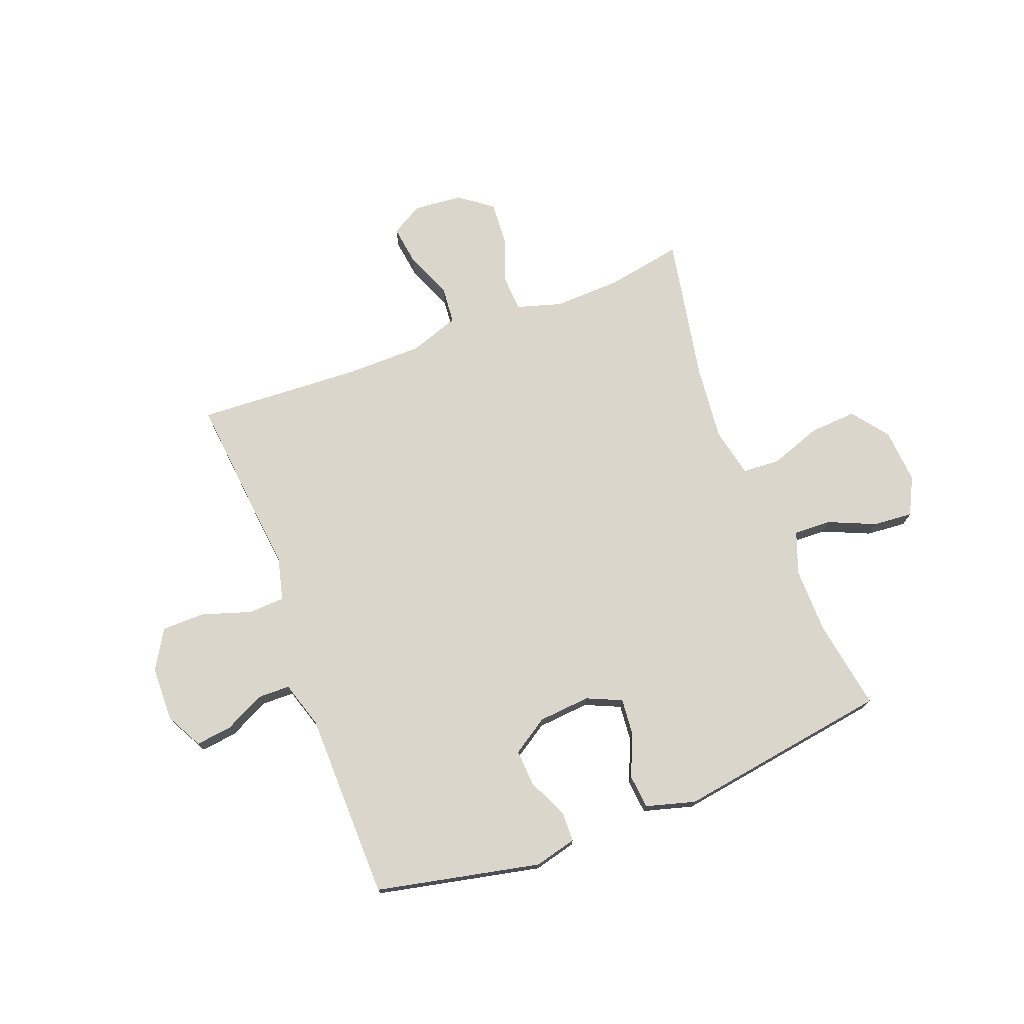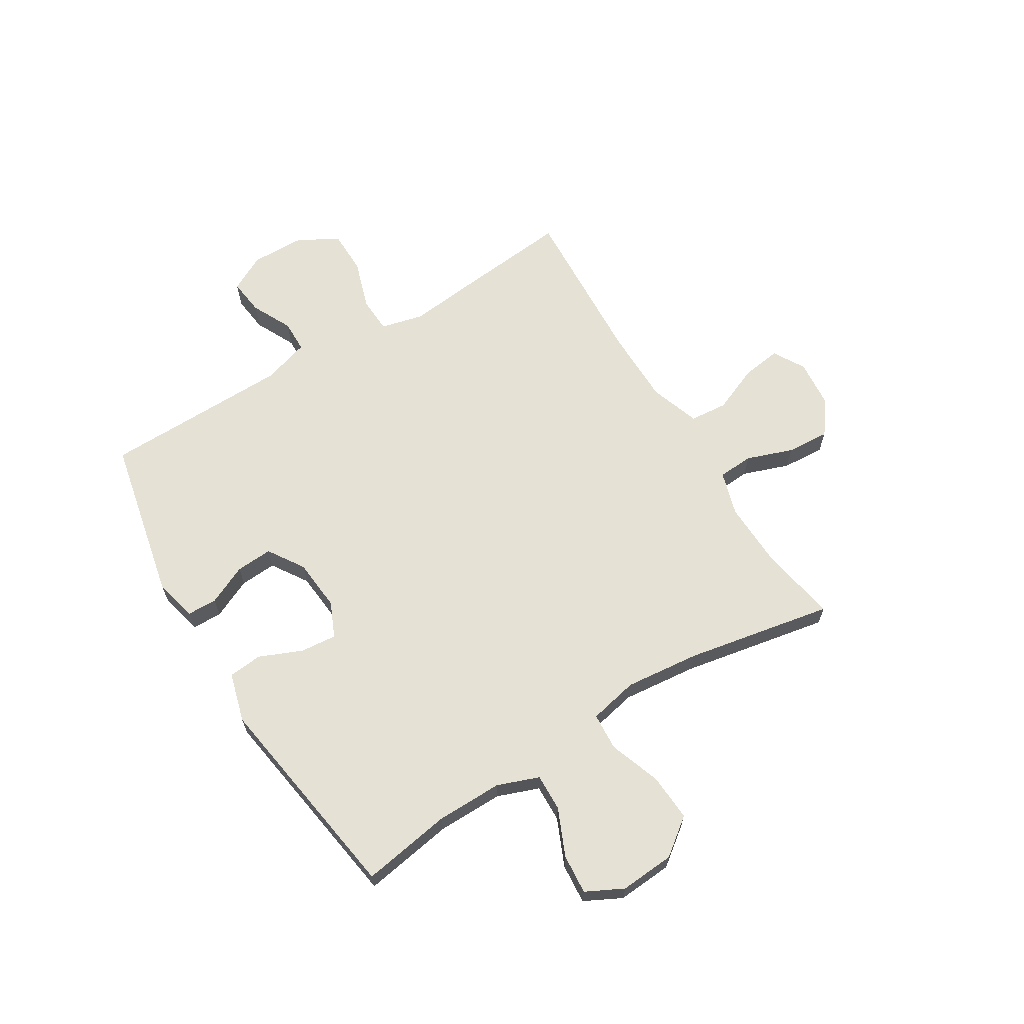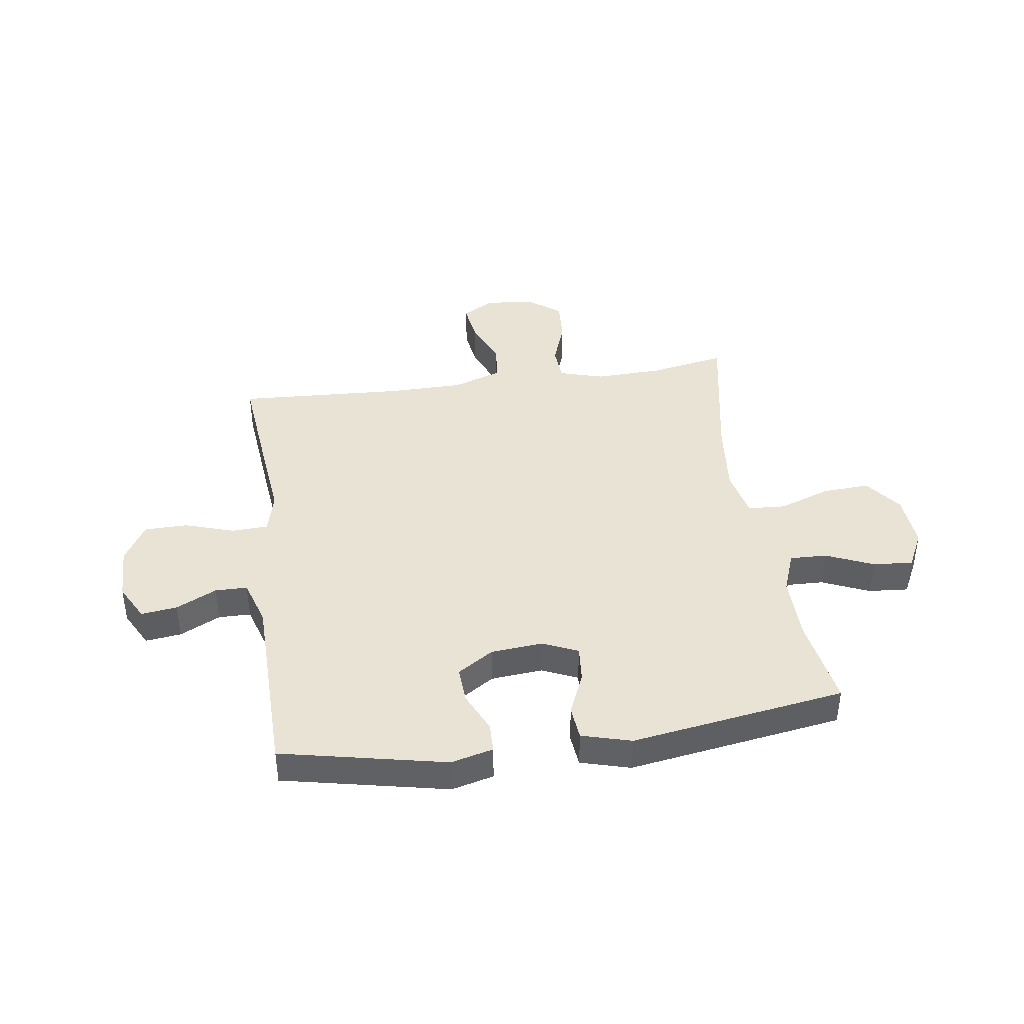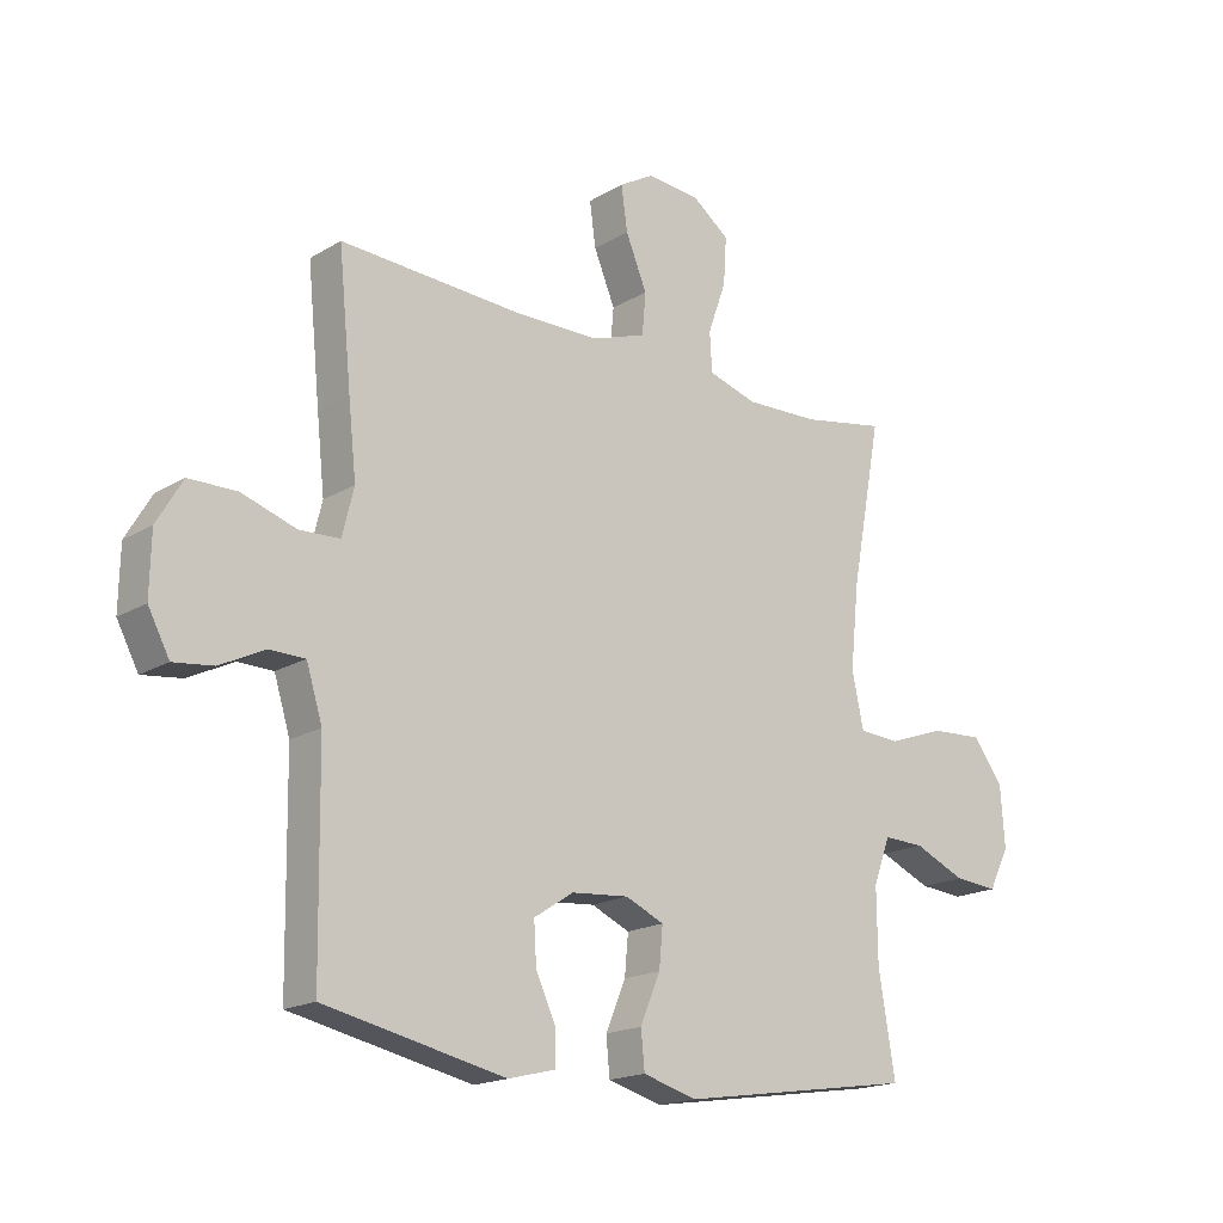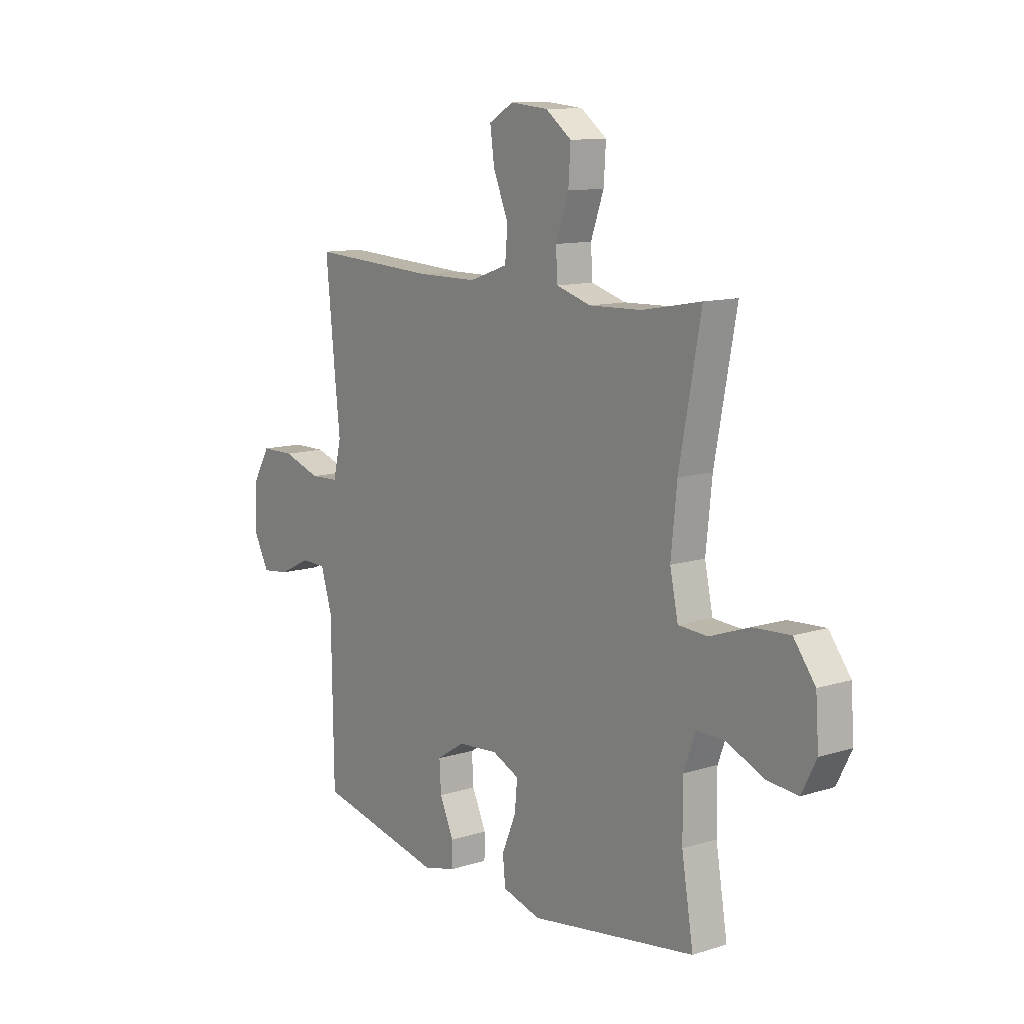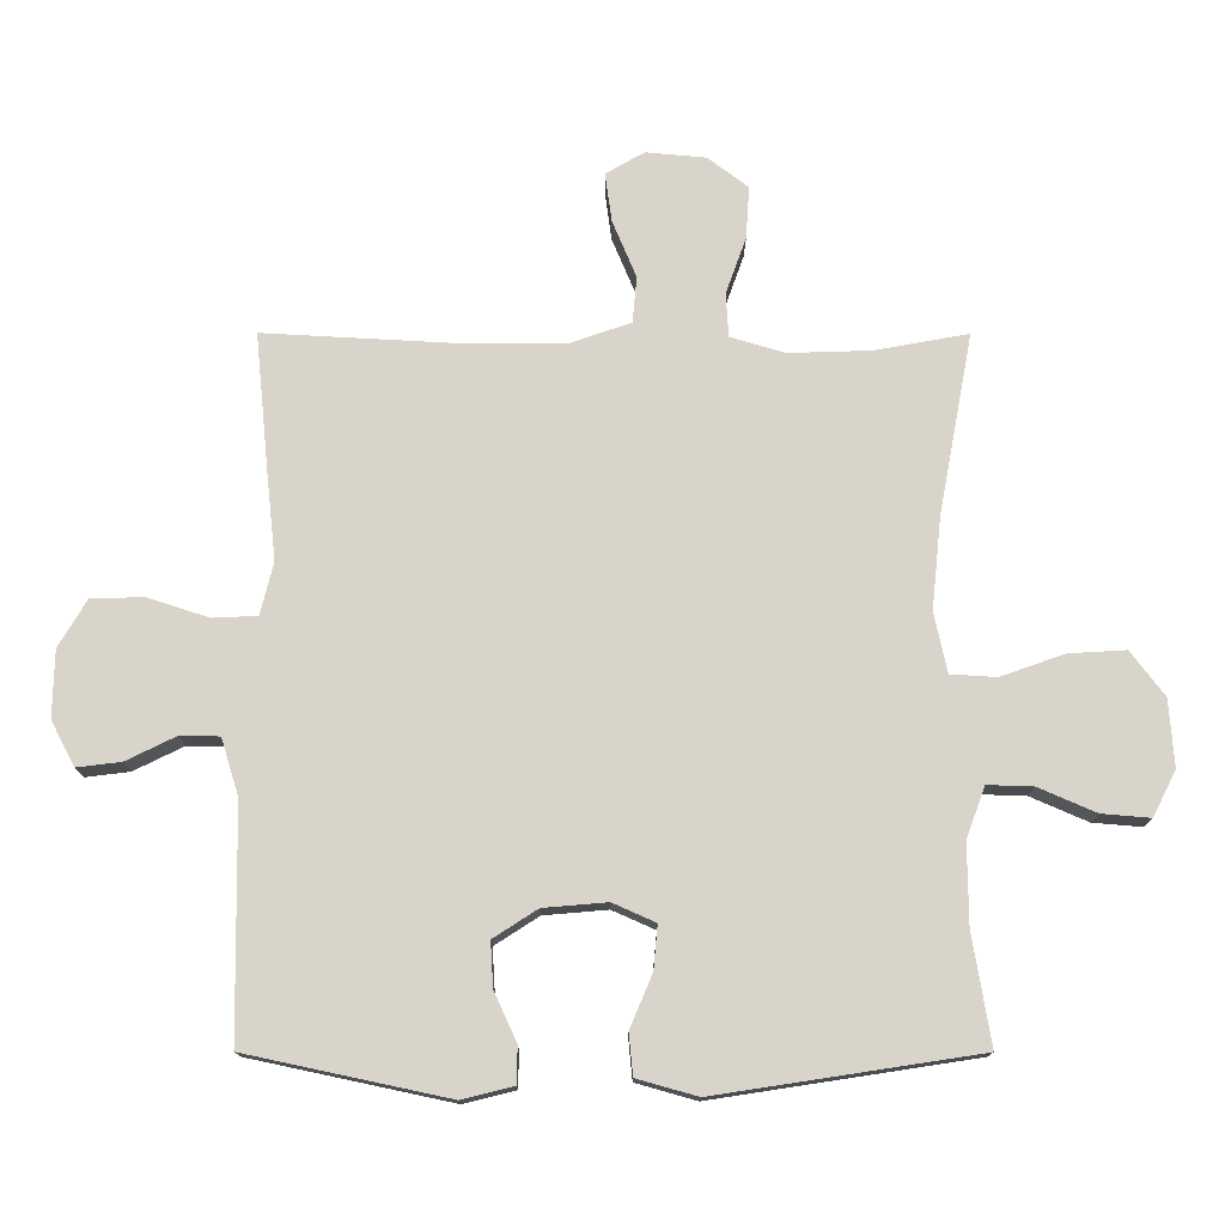
<metadata>
{"format":"obj","ext":"obj","renderer":"f3d","projection":"perspective","resolution":1024,"background":"white","views":[{"elev":74.0,"azim":159.1,"up":"+Y"},{"elev":65.0,"azim":-121.5,"up":"+Y"},{"elev":41.2,"azim":171.8,"up":"+Y"},{"elev":-17.9,"azim":139.1,"up":"+Z"},{"elev":11.4,"azim":-127.2,"up":"+Z"},{"elev":-14.2,"azim":179.8,"up":"+Z"}]}
</metadata>
<code>
v -0.5 0.07 0.5
v -0.363 0.07 0.475
v -0.241 0.07 0.471
v -0.161 0.07 0.495
v -0.157 0.07 0.559
v -0.187 0.07 0.643
v -0.192 0.07 0.72
v -0.132 0.07 0.765
v -0.044 0.07 0.773
v 0.013 0.07 0.74
v 0.003 0.07 0.668
v -0.032 0.07 0.584
v -0.026 0.07 0.516
v 0.064 0.07 0.485
v 0.202 0.07 0.484
v 0.5 0.07 0.5
v 0.479 0.07 0.288
v 0.466 0.07 0.168
v 0.485 0.07 0.091
v 0.551 0.07 0.088
v 0.64 0.07 0.117
v 0.718 0.07 0.116
v 0.76 0.07 0.045
v 0.762 0.07 -0.054
v 0.727 0.07 -0.12
v 0.662 0.07 -0.112
v 0.589 0.07 -0.076
v 0.531 0.07 -0.077
v 0.505 0.07 -0.161
v 0.5 0.07 -0.5
v 0.204 0.07 -0.563
v 0.128 0.07 -0.544
v 0.127 0.07 -0.49
v 0.16 0.07 -0.418
v 0.164 0.07 -0.352
v 0.099 0.07 -0.31
v 0.005 0.07 -0.302
v -0.058 0.07 -0.33
v -0.052 0.07 -0.395
v -0.019 0.07 -0.473
v -0.025 0.07 -0.534
v -0.114 0.07 -0.559
v -0.5 0.07 -0.5
v -0.473 0.07 -0.337
v -0.472 0.07 -0.218
v -0.5 0.07 -0.143
v -0.567 0.07 -0.145
v -0.652 0.07 -0.182
v -0.724 0.07 -0.188
v -0.758 0.07 -0.121
v -0.751 0.07 -0.022
v -0.701 0.07 0.044
v -0.616 0.07 0.039
v -0.523 0.07 0.006
v -0.455 0.07 0.01
v -0.436 0.07 0.099
v -0.45 0.07 0.234
v -0.5 0 0.5
v -0.363 0 0.475
v -0.241 0 0.471
v -0.161 0 0.495
v -0.157 0 0.559
v -0.187 0 0.643
v -0.192 0 0.72
v -0.132 0 0.765
v -0.044 0 0.773
v 0.013 0 0.74
v 0.003 0 0.668
v -0.032 0 0.584
v -0.026 0 0.516
v 0.064 0 0.485
v 0.202 0 0.484
v 0.5 0 0.5
v 0.479 0 0.288
v 0.466 0 0.168
v 0.485 0 0.091
v 0.551 0 0.088
v 0.64 0 0.117
v 0.718 0 0.116
v 0.76 0 0.045
v 0.762 0 -0.054
v 0.727 0 -0.12
v 0.662 0 -0.112
v 0.589 0 -0.076
v 0.531 0 -0.077
v 0.505 0 -0.161
v 0.5 0 -0.5
v 0.204 0 -0.563
v 0.128 0 -0.544
v 0.127 0 -0.49
v 0.16 0 -0.418
v 0.164 0 -0.352
v 0.099 0 -0.31
v 0.005 0 -0.302
v -0.058 0 -0.33
v -0.052 0 -0.395
v -0.019 0 -0.473
v -0.025 0 -0.534
v -0.114 0 -0.559
v -0.5 0 -0.5
v -0.473 0 -0.337
v -0.472 0 -0.218
v -0.5 0 -0.143
v -0.567 0 -0.145
v -0.652 0 -0.182
v -0.724 0 -0.188
v -0.758 0 -0.121
v -0.751 0 -0.022
v -0.701 0 0.044
v -0.616 0 0.039
v -0.523 0 0.006
v -0.455 0 0.01
v -0.436 0 0.099
v -0.45 0 0.234
f 51 52 53 54
f 51 54 55
f 50 51 55
f 47 48 49 50
f 46 47 50 55
f 45 46 55
f 44 45 55 56
f 42 43 44
f 39 40 41 42
f 38 39 42 44
f 37 38 44 56
f 31 32 33 34
f 29 30 31 34
f 28 29 34 35
f 24 25 26 27
f 24 27 28
f 23 24 28
f 20 21 22 23
f 19 20 23 28
f 15 16 17 18
f 14 15 18 19
f 13 14 19 28
f 9 10 11 12
f 7 8 9 12
f 5 6 7 12
f 4 5 12 13
f 3 4 13 28
f 57 1 2
f 36 37 56 57
f 28 35 36 57
f 2 3 28 57
f 111 110 109 108
f 112 111 108
f 112 108 107
f 107 106 105 104
f 112 107 104 103
f 112 103 102
f 113 112 102 101
f 101 100 99
f 99 98 97 96
f 101 99 96 95
f 113 101 95 94
f 91 90 89 88
f 91 88 87 86
f 92 91 86 85
f 84 83 82 81
f 85 84 81
f 85 81 80
f 80 79 78 77
f 85 80 77 76
f 75 74 73 72
f 76 75 72 71
f 85 76 71 70
f 69 68 67 66
f 69 66 65 64
f 69 64 63 62
f 70 69 62 61
f 85 70 61 60
f 59 58 114
f 114 113 94 93
f 114 93 92 85
f 114 85 60 59
f 1 58 59 2
f 2 59 60 3
f 3 60 61 4
f 4 61 62 5
f 5 62 63 6
f 6 63 64 7
f 7 64 65 8
f 8 65 66 9
f 9 66 67 10
f 10 67 68 11
f 11 68 69 12
f 12 69 70 13
f 13 70 71 14
f 14 71 72 15
f 15 72 73 16
f 16 73 74 17
f 17 74 75 18
f 18 75 76 19
f 19 76 77 20
f 20 77 78 21
f 21 78 79 22
f 22 79 80 23
f 23 80 81 24
f 24 81 82 25
f 25 82 83 26
f 26 83 84 27
f 27 84 85 28
f 28 85 86 29
f 29 86 87 30
f 30 87 88 31
f 31 88 89 32
f 32 89 90 33
f 33 90 91 34
f 34 91 92 35
f 35 92 93 36
f 36 93 94 37
f 37 94 95 38
f 38 95 96 39
f 39 96 97 40
f 40 97 98 41
f 41 98 99 42
f 42 99 100 43
f 43 100 101 44
f 44 101 102 45
f 45 102 103 46
f 46 103 104 47
f 47 104 105 48
f 48 105 106 49
f 49 106 107 50
f 50 107 108 51
f 51 108 109 52
f 52 109 110 53
f 53 110 111 54
f 54 111 112 55
f 55 112 113 56
f 56 113 114 57
f 57 114 58 1

</code>
